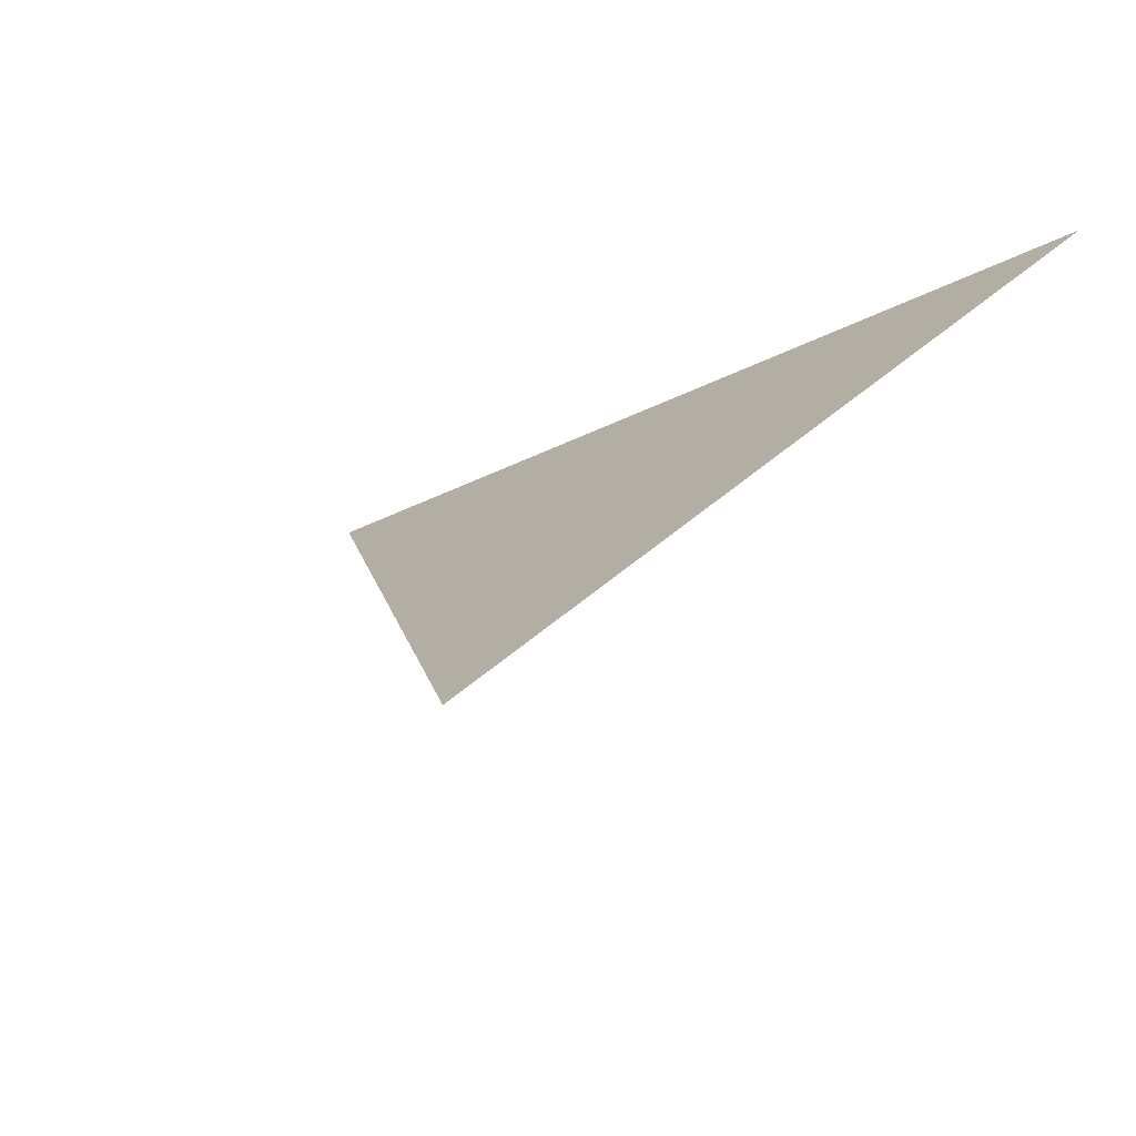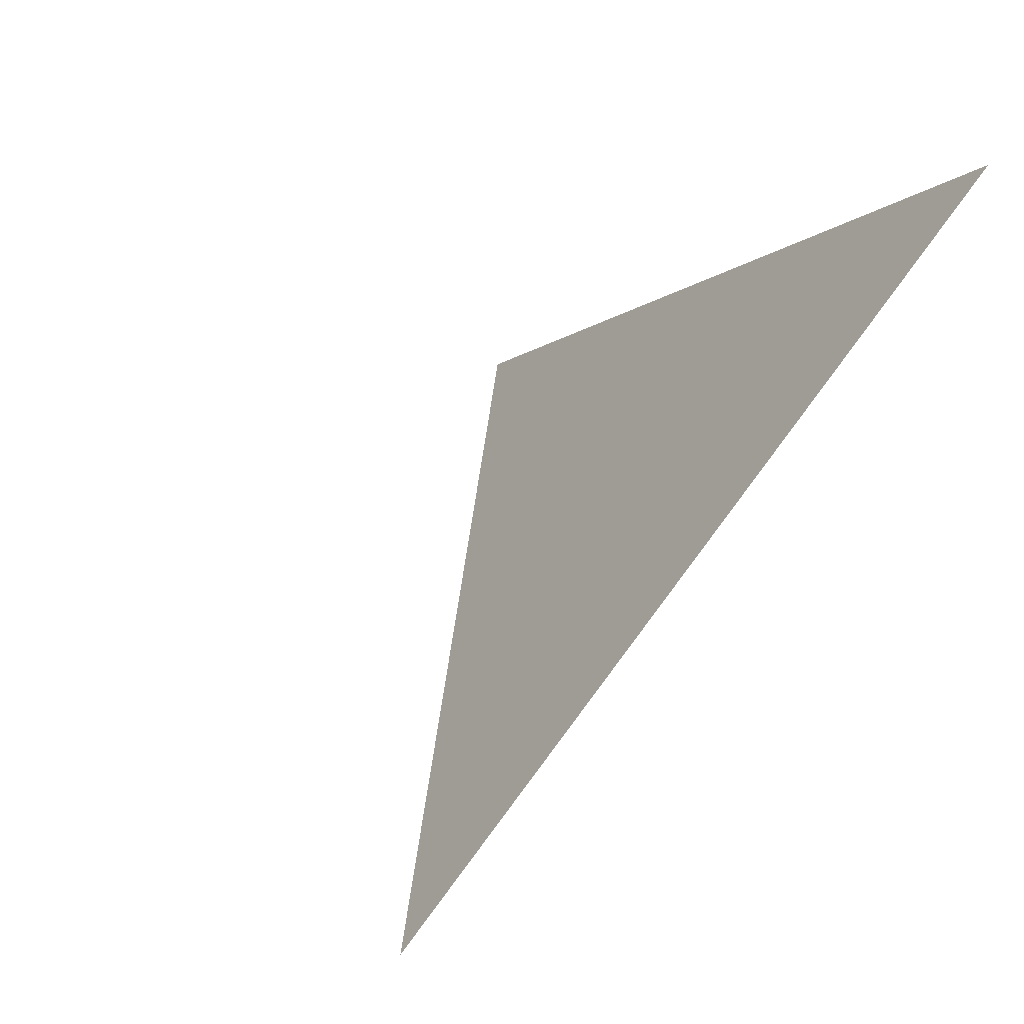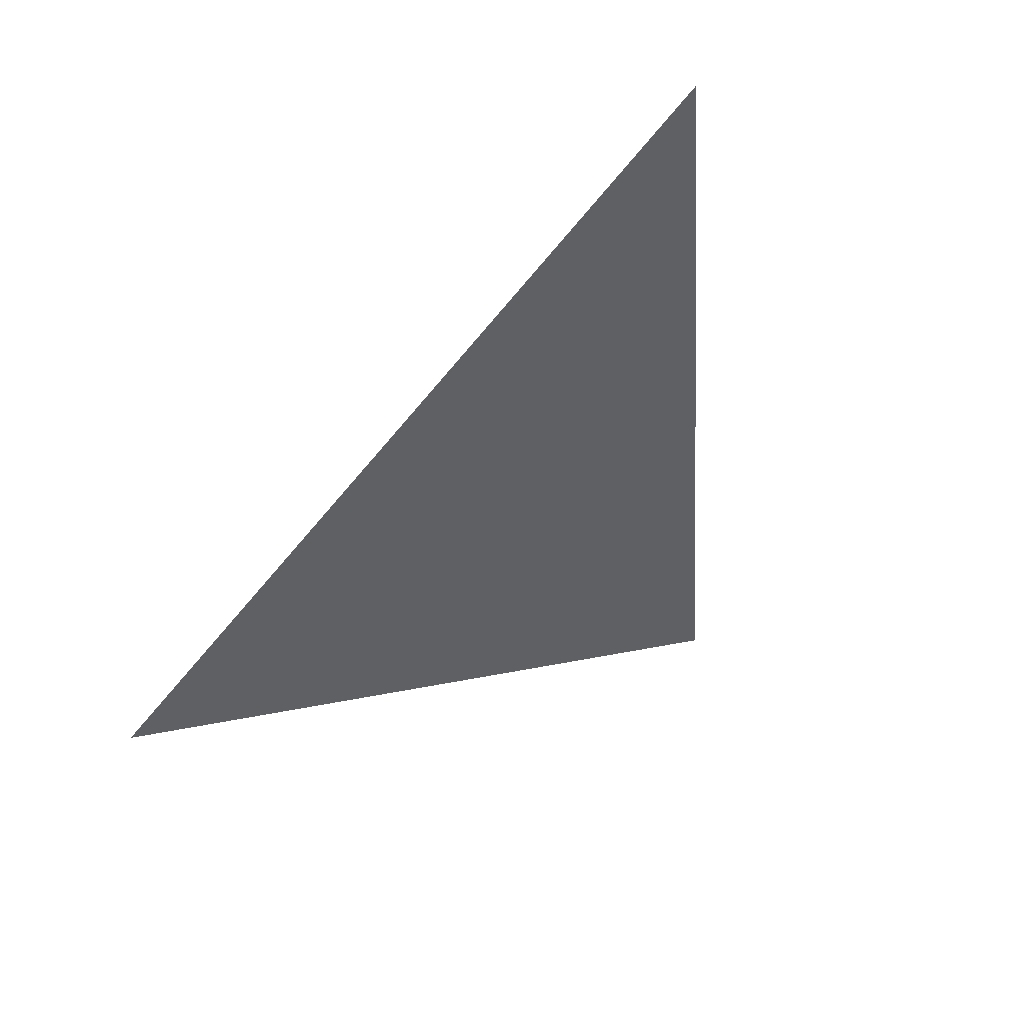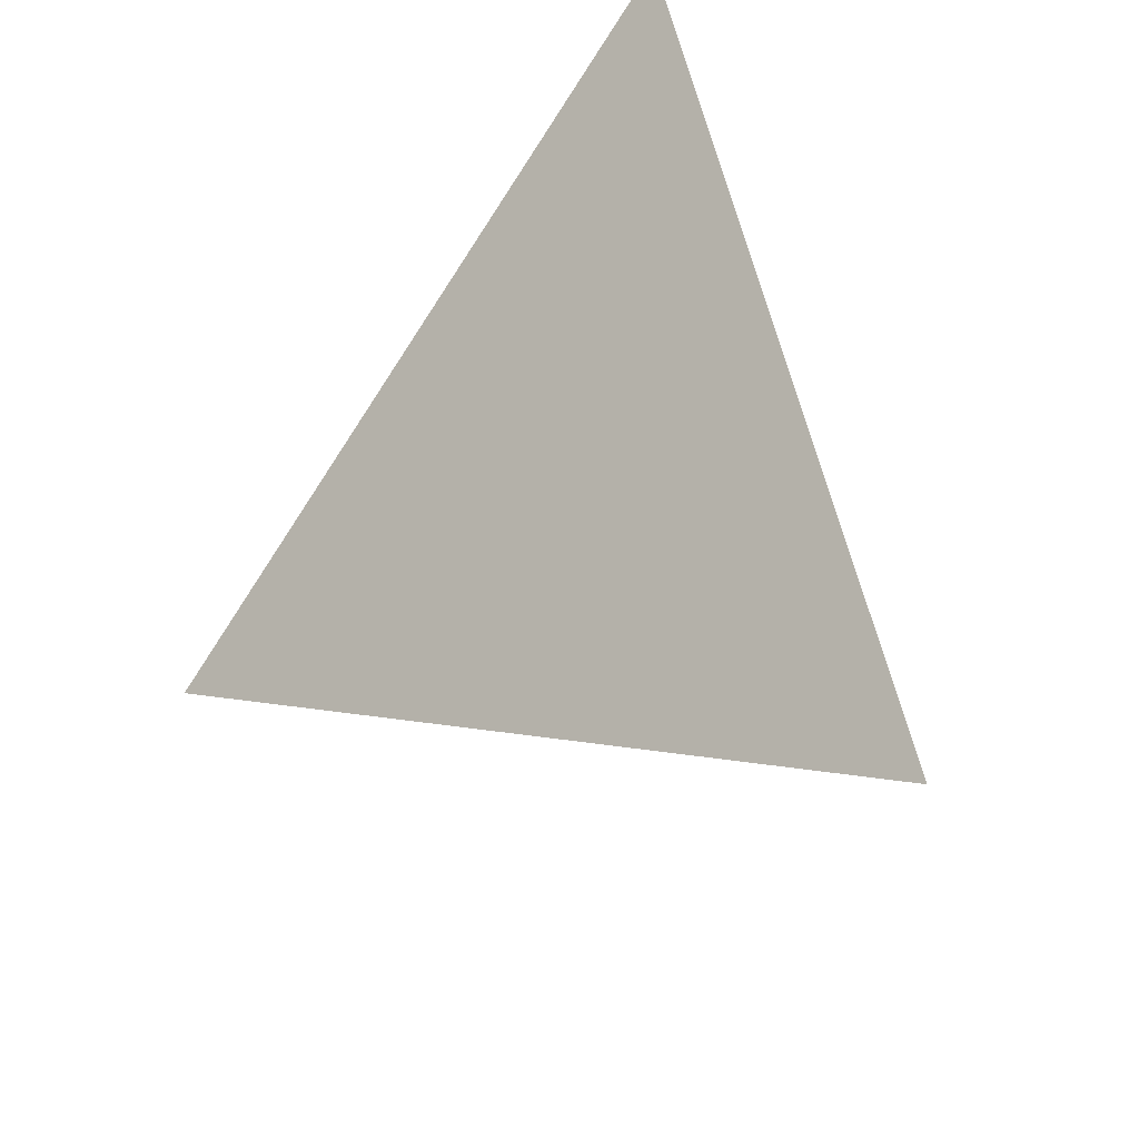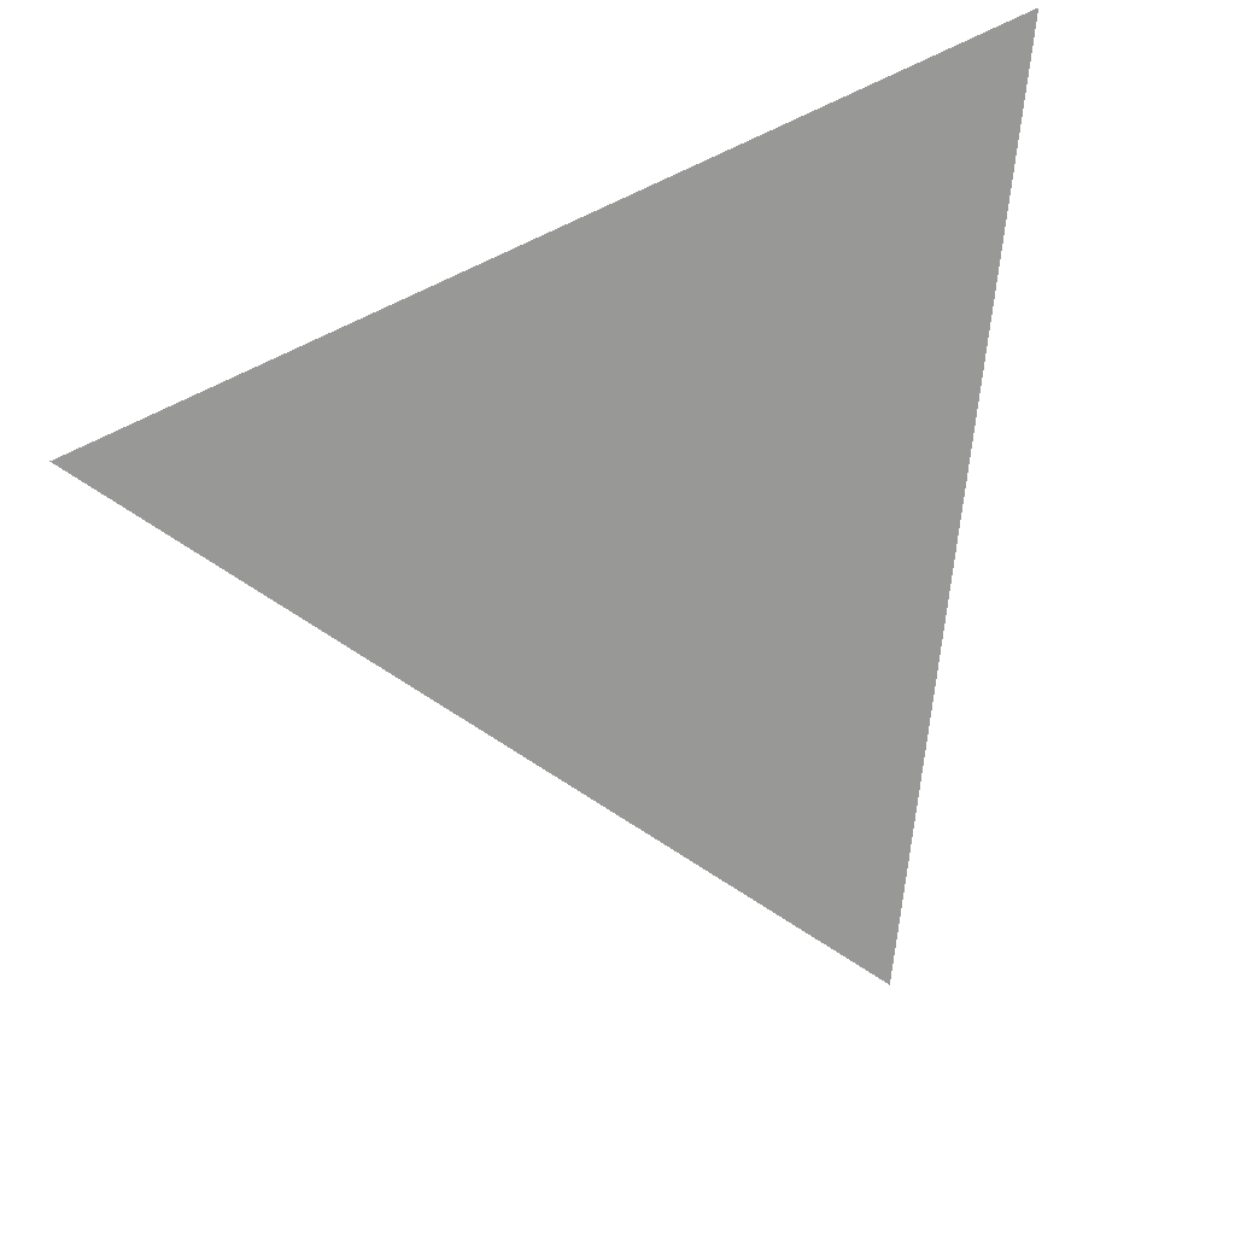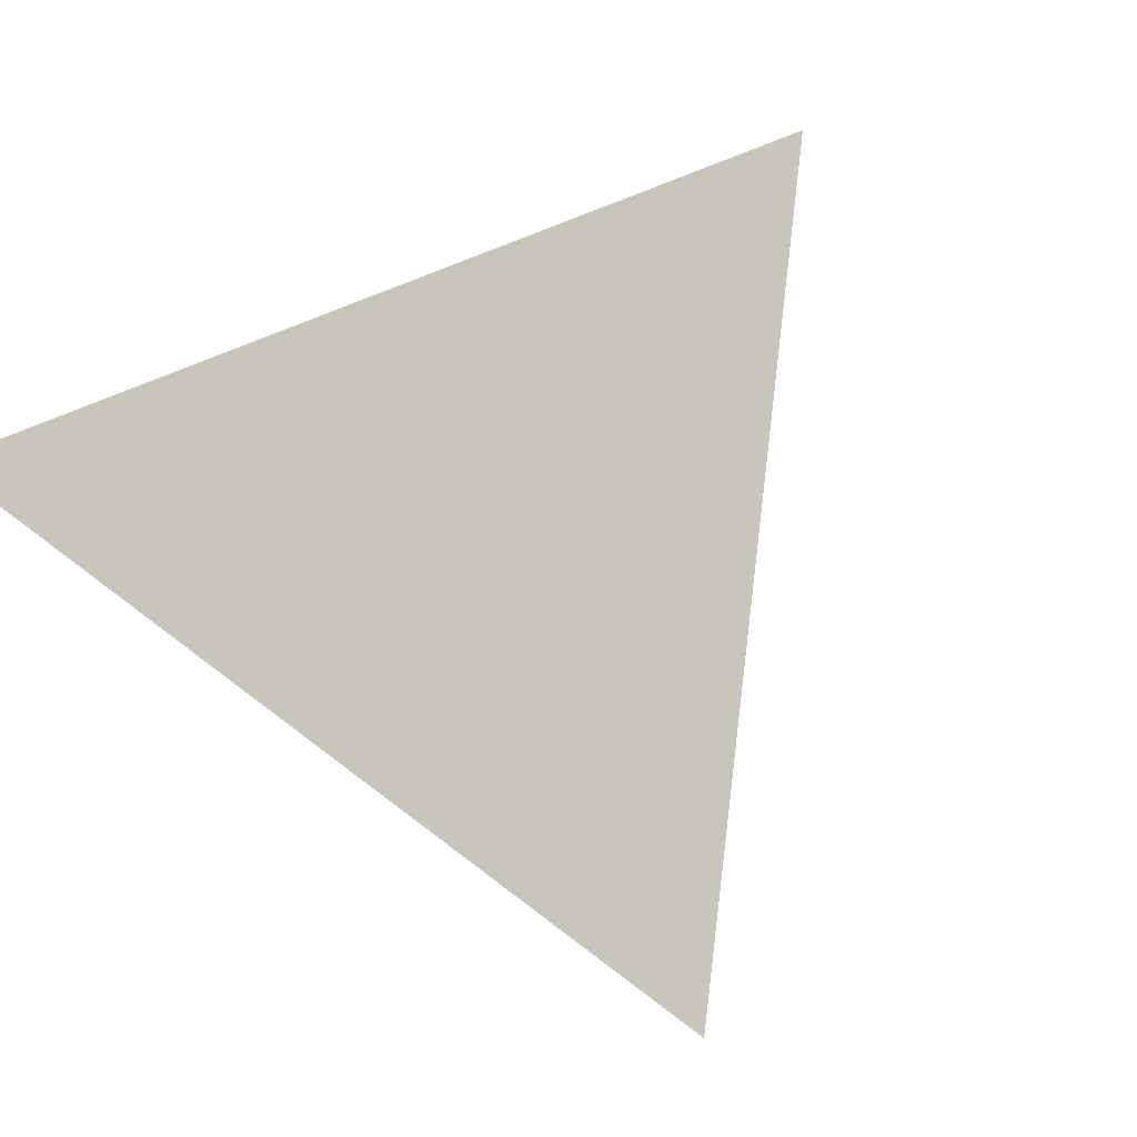
<metadata>
{"format":"obj","ext":"obj","renderer":"f3d","projection":"perspective","resolution":1024,"background":"white","views":[{"elev":41.9,"azim":114.4,"up":"+Z"},{"elev":11.4,"azim":-121.0,"up":"+Y"},{"elev":-43.0,"azim":75.5,"up":"+Z"},{"elev":63.5,"azim":58.2,"up":"+Z"},{"elev":57.2,"azim":163.0,"up":"+Y"},{"elev":53.3,"azim":-46.3,"up":"+Z"}]}
</metadata>
<code>
o icosahedron_subdivide.017
v 1.447 1.051 -0.8944
v -0.5528 1.701 -0.8944
v 0 -0 -2
v 0.4472 1.376 -0.8944
v 0.7236 0.5257 -1.447
v -0.2764 0.8507 -1.447
v -0.05279 1.539 -0.8944
v 0.9472 1.214 -0.8944
v 1.085 0.7886 -1.171
v 0.5854 0.9511 -1.171
v 0.2236 0.6882 -1.447
v 0.3618 0.2629 -1.724
v -0.1382 0.4253 -1.724
v 0.08541 1.114 -1.171
v -0.4146 1.276 -1.171
v -0.3028 1.62 -0.8944
v 0.1972 1.458 -0.8944
v 1.197 1.133 -0.8944
v 0.6972 1.295 -0.8944
v 1.266 0.92 -1.033
v 1.016 1.001 -1.033
v 0.8354 0.8698 -1.171
v 0.9045 0.6572 -1.309
v 0.6545 0.7384 -1.309
v 0.7663 1.082 -1.033
v 0.5163 1.164 -1.033
v 0.4736 0.607 -1.447
v 0.5427 0.3943 -1.585
v 0.2927 0.4755 -1.585
v 0.1118 0.3441 -1.724
v 0.1809 0.1314 -1.862
v -0.0691 0.2127 -1.862
v 0.0427 0.5568 -1.585
v -0.2073 0.638 -1.585
v -0.02639 0.7694 -1.447
v -0.09549 0.9821 -1.309
v -0.3455 1.063 -1.309
v -0.1646 1.195 -1.171
v -0.2337 1.407 -1.033
v -0.4837 1.489 -1.033
v 0.01631 1.326 -1.033
v 0.2663 1.245 -1.033
v 0.4045 0.8196 -1.309
v 0.1545 0.9009 -1.309
v 0.3354 1.032 -1.171
v -0.4278 1.661 -0.8944
v -0.1778 1.579 -0.8944
v 0.3222 1.417 -0.8944
v 0.07221 1.498 -0.8944
v 1.322 1.092 -0.8944
v 1.072 1.173 -0.8944
v 0.8222 1.255 -0.8944
v 0.5722 1.336 -0.8944
v 1.357 0.9857 -0.9635
v 1.232 1.026 -0.9635
v 1.141 0.9606 -1.033
v 1.176 0.8543 -1.102
v 1.051 0.8949 -1.102
v 1.107 1.067 -0.9635
v 0.9818 1.108 -0.9635
v 0.9604 0.8292 -1.171
v 0.995 0.7229 -1.24
v 0.87 0.7635 -1.24
v 0.7795 0.6978 -1.309
v 0.8141 0.5914 -1.378
v 0.6891 0.6321 -1.378
v 0.745 0.8041 -1.24
v 0.62 0.8447 -1.24
v 0.7104 0.9104 -1.171
v 0.6759 1.017 -1.102
v 0.5509 1.057 -1.102
v 0.6413 1.123 -1.033
v 0.6068 1.229 -0.9635
v 0.4818 1.27 -0.9635
v 0.7318 1.189 -0.9635
v 0.8568 1.148 -0.9635
v 0.9259 0.9355 -1.102
v 0.8009 0.9762 -1.102
v 0.8913 1.042 -1.033
v 0.5986 0.5663 -1.447
v 0.6332 0.46 -1.516
v 0.5082 0.5006 -1.516
v 0.4177 0.4349 -1.585
v 0.4523 0.3286 -1.655
v 0.3273 0.3692 -1.655
v 0.3832 0.5412 -1.516
v 0.2582 0.5819 -1.516
v 0.3486 0.6476 -1.447
v 0.2368 0.3035 -1.724
v 0.2714 0.1971 -1.793
v 0.1464 0.2378 -1.793
v 0.0559 0.172 -1.862
v 0.09045 0.06572 -1.931
v -0.03455 0.1063 -1.931
v 0.02135 0.2784 -1.793
v -0.1036 0.319 -1.793
v -0.0132 0.3847 -1.724
v -0.04775 0.491 -1.655
v -0.1727 0.5317 -1.655
v -0.08229 0.5974 -1.585
v -0.1168 0.7037 -1.516
v -0.2418 0.7443 -1.516
v -0.1514 0.81 -1.447
v 0.008156 0.6631 -1.516
v 0.09861 0.7288 -1.447
v 0.1332 0.6225 -1.516
v 0.2023 0.4098 -1.655
v 0.07725 0.4504 -1.655
v 0.1677 0.5161 -1.585
v -0.1859 0.9164 -1.378
v -0.3109 0.957 -1.378
v -0.2205 1.023 -1.309
v -0.255 1.129 -1.24
v -0.38 1.17 -1.24
v -0.2896 1.235 -1.171
v -0.13 1.088 -1.24
v -0.03959 1.154 -1.171
v -0.00504 1.048 -1.24
v -0.3241 1.342 -1.102
v -0.4491 1.382 -1.102
v -0.3587 1.448 -1.033
v -0.3932 1.554 -0.9635
v -0.5182 1.595 -0.9635
v -0.2682 1.514 -0.9635
v -0.1432 1.473 -0.9635
v -0.01824 1.433 -0.9635
v 0.1068 1.392 -0.9635
v 0.2318 1.351 -0.9635
v 0.3568 1.311 -0.9635
v 0.1413 1.286 -1.033
v 0.1759 1.179 -1.102
v 0.05086 1.22 -1.102
v -0.1991 1.301 -1.102
v -0.1087 1.367 -1.033
v -0.07414 1.26 -1.102
v 0.5641 0.6727 -1.378
v 0.4391 0.7133 -1.378
v 0.3141 0.7539 -1.378
v 0.5295 0.779 -1.309
v 0.495 0.8853 -1.24
v 0.1891 0.7945 -1.378
v 0.06406 0.8351 -1.378
v -0.06094 0.8758 -1.378
v 0.02951 0.9415 -1.309
v 0.12 1.007 -1.24
v 0.2104 1.073 -1.171
v 0.3009 1.139 -1.102
v 0.3913 1.204 -1.033
v 0.4259 1.098 -1.102
v 0.4604 0.9917 -1.171
v 0.2795 0.8602 -1.309
v 0.245 0.9666 -1.24
v 0.37 0.926 -1.24
f 1 54 50
f 54 20 55
f 55 18 50
f 54 55 50
f 20 57 56
f 57 9 58
f 58 21 56
f 57 58 56
f 21 60 59
f 60 8 51
f 51 18 59
f 60 51 59
f 20 56 55
f 56 21 59
f 59 18 55
f 56 59 55
f 9 62 61
f 62 23 63
f 63 22 61
f 62 63 61
f 23 65 64
f 65 5 66
f 66 24 64
f 65 66 64
f 24 68 67
f 68 10 69
f 69 22 67
f 68 69 67
f 23 64 63
f 64 24 67
f 67 22 63
f 64 67 63
f 10 71 70
f 71 26 72
f 72 25 70
f 71 72 70
f 26 74 73
f 74 4 53
f 53 19 73
f 74 53 73
f 19 52 75
f 52 8 76
f 76 25 75
f 52 76 75
f 26 73 72
f 73 19 75
f 75 25 72
f 73 75 72
f 9 61 58
f 61 22 77
f 77 21 58
f 61 77 58
f 22 69 78
f 69 10 70
f 70 25 78
f 69 70 78
f 25 76 79
f 76 8 60
f 60 21 79
f 76 60 79
f 22 78 77
f 78 25 79
f 79 21 77
f 78 79 77
f 5 81 80
f 81 28 82
f 82 27 80
f 81 82 80
f 28 84 83
f 84 12 85
f 85 29 83
f 84 85 83
f 29 87 86
f 87 11 88
f 88 27 86
f 87 88 86
f 28 83 82
f 83 29 86
f 86 27 82
f 83 86 82
f 12 90 89
f 90 31 91
f 91 30 89
f 90 91 89
f 31 93 92
f 93 3 94
f 94 32 92
f 93 94 92
f 32 96 95
f 96 13 97
f 97 30 95
f 96 97 95
f 31 92 91
f 92 32 95
f 95 30 91
f 92 95 91
f 13 99 98
f 99 34 100
f 100 33 98
f 99 100 98
f 34 102 101
f 102 6 103
f 103 35 101
f 102 103 101
f 35 105 104
f 105 11 106
f 106 33 104
f 105 106 104
f 34 101 100
f 101 35 104
f 104 33 100
f 101 104 100
f 12 89 85
f 89 30 107
f 107 29 85
f 89 107 85
f 30 97 108
f 97 13 98
f 98 33 108
f 97 98 108
f 33 106 109
f 106 11 87
f 87 29 109
f 106 87 109
f 30 108 107
f 108 33 109
f 109 29 107
f 108 109 107
f 6 111 110
f 111 37 112
f 112 36 110
f 111 112 110
f 37 114 113
f 114 15 115
f 115 38 113
f 114 115 113
f 38 117 116
f 117 14 118
f 118 36 116
f 117 118 116
f 37 113 112
f 113 38 116
f 116 36 112
f 113 116 112
f 15 120 119
f 120 40 121
f 121 39 119
f 120 121 119
f 40 123 122
f 123 2 46
f 46 16 122
f 123 46 122
f 16 47 124
f 47 7 125
f 125 39 124
f 47 125 124
f 40 122 121
f 122 16 124
f 124 39 121
f 122 124 121
f 7 49 126
f 49 17 127
f 127 41 126
f 49 127 126
f 17 48 128
f 48 4 129
f 129 42 128
f 48 129 128
f 42 131 130
f 131 14 132
f 132 41 130
f 131 132 130
f 17 128 127
f 128 42 130
f 130 41 127
f 128 130 127
f 15 119 115
f 119 39 133
f 133 38 115
f 119 133 115
f 39 125 134
f 125 7 126
f 126 41 134
f 125 126 134
f 41 132 135
f 132 14 117
f 117 38 135
f 132 117 135
f 39 134 133
f 134 41 135
f 135 38 133
f 134 135 133
f 5 80 66
f 80 27 136
f 136 24 66
f 80 136 66
f 27 88 137
f 88 11 138
f 138 43 137
f 88 138 137
f 43 140 139
f 140 10 68
f 68 24 139
f 140 68 139
f 27 137 136
f 137 43 139
f 139 24 136
f 137 139 136
f 11 105 141
f 105 35 142
f 142 44 141
f 105 142 141
f 35 103 143
f 103 6 110
f 110 36 143
f 103 110 143
f 36 118 144
f 118 14 145
f 145 44 144
f 118 145 144
f 35 143 142
f 143 36 144
f 144 44 142
f 143 144 142
f 14 131 146
f 131 42 147
f 147 45 146
f 131 147 146
f 42 129 148
f 129 4 74
f 74 26 148
f 129 74 148
f 26 71 149
f 71 10 150
f 150 45 149
f 71 150 149
f 42 148 147
f 148 26 149
f 149 45 147
f 148 149 147
f 11 141 138
f 141 44 151
f 151 43 138
f 141 151 138
f 44 145 152
f 145 14 146
f 146 45 152
f 145 146 152
f 45 150 153
f 150 10 140
f 140 43 153
f 150 140 153
f 44 152 151
f 152 45 153
f 153 43 151
f 152 153 151

</code>
